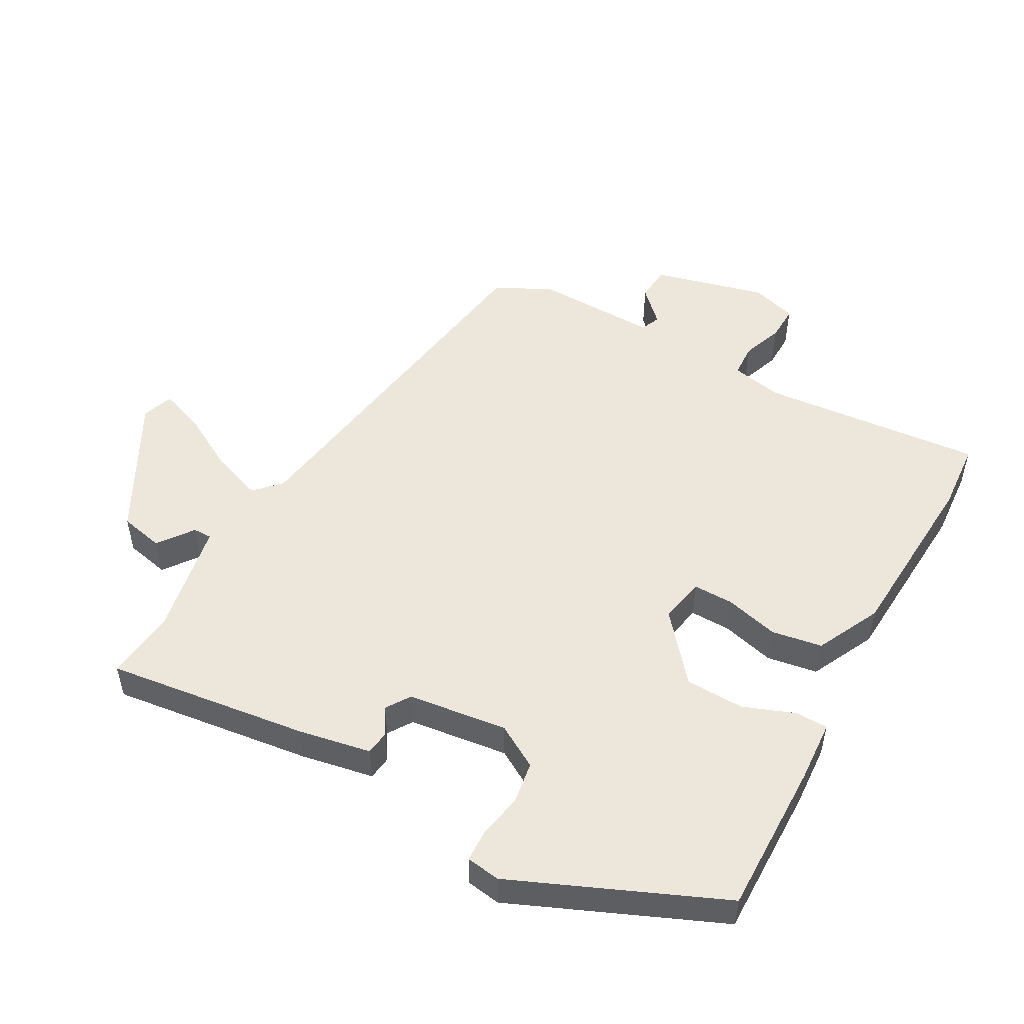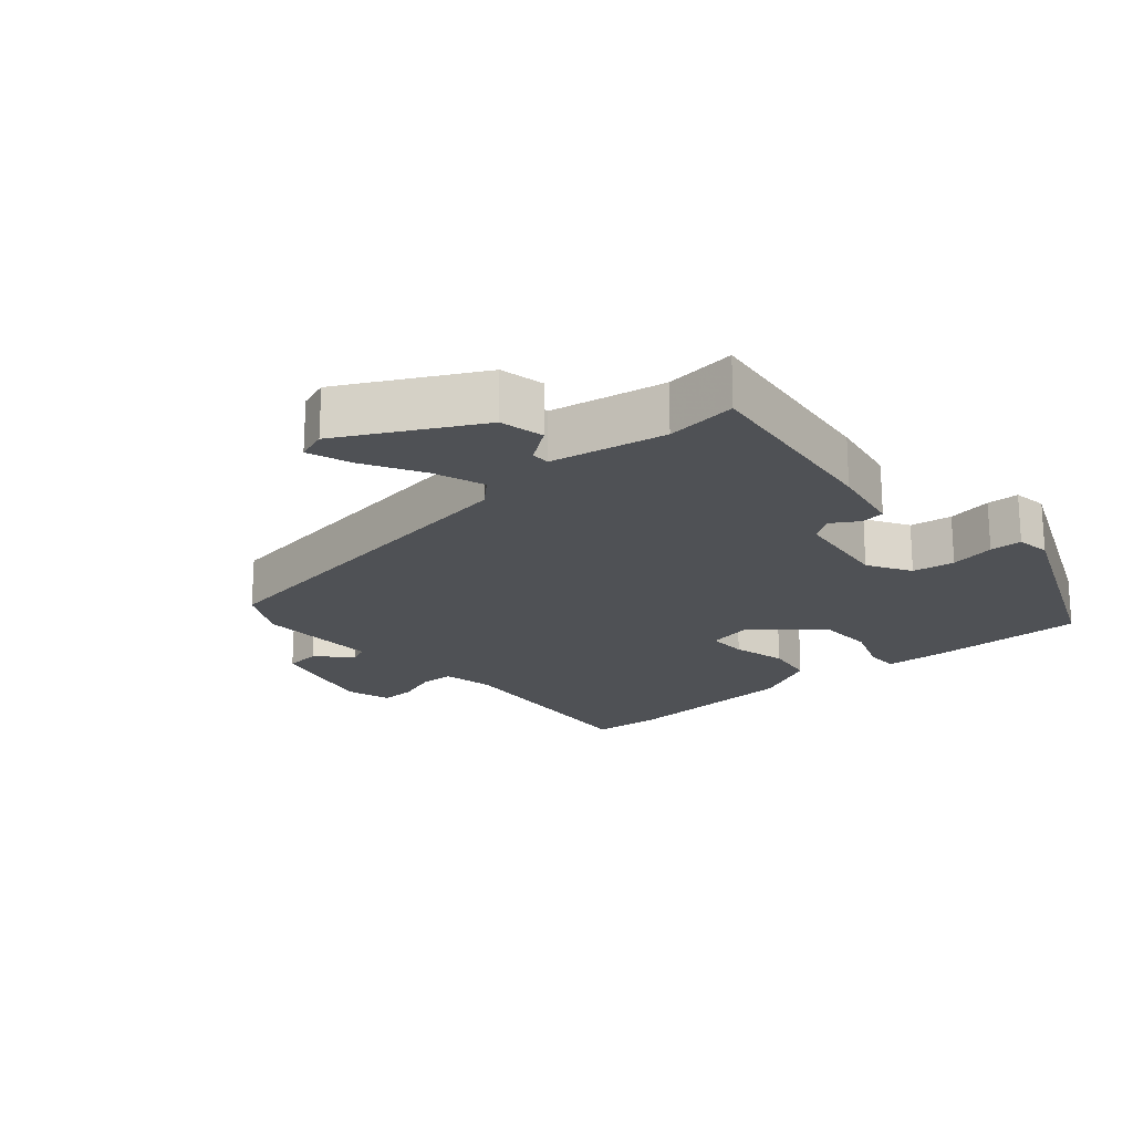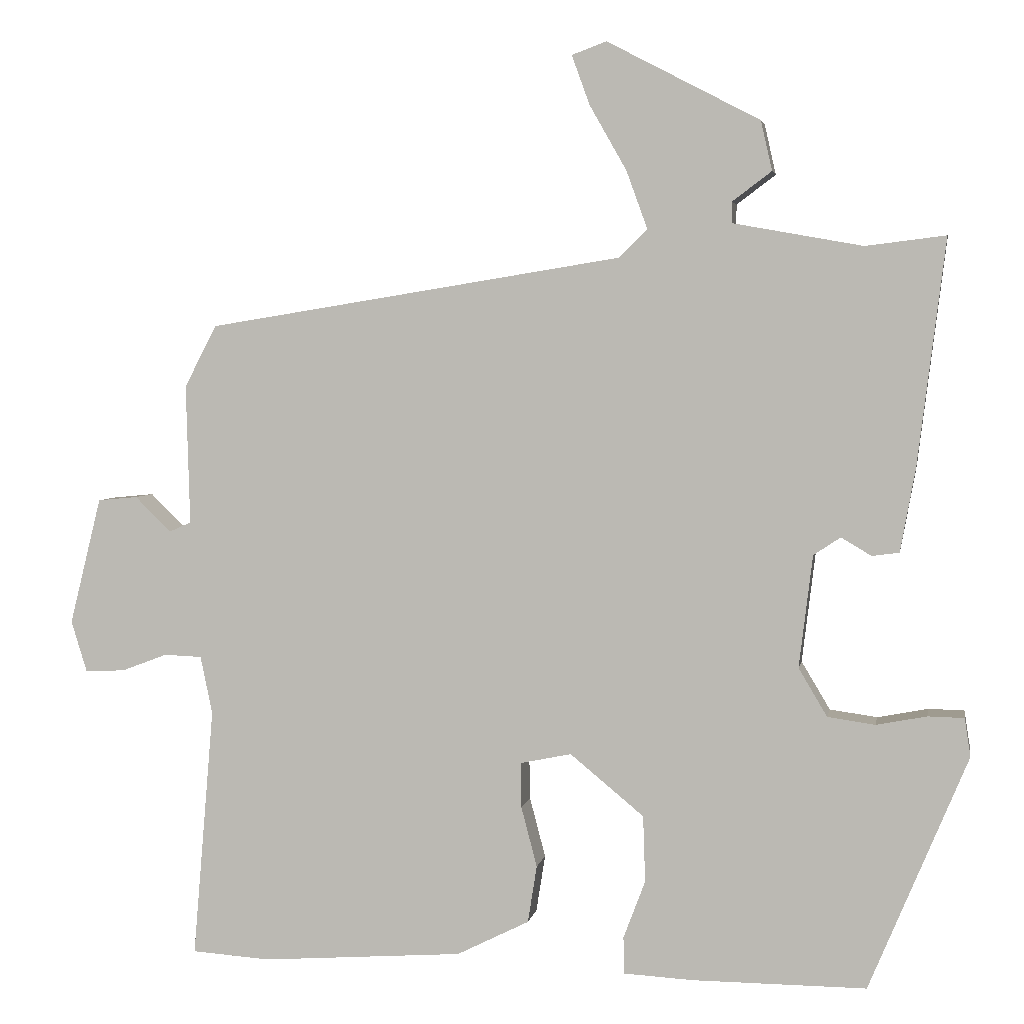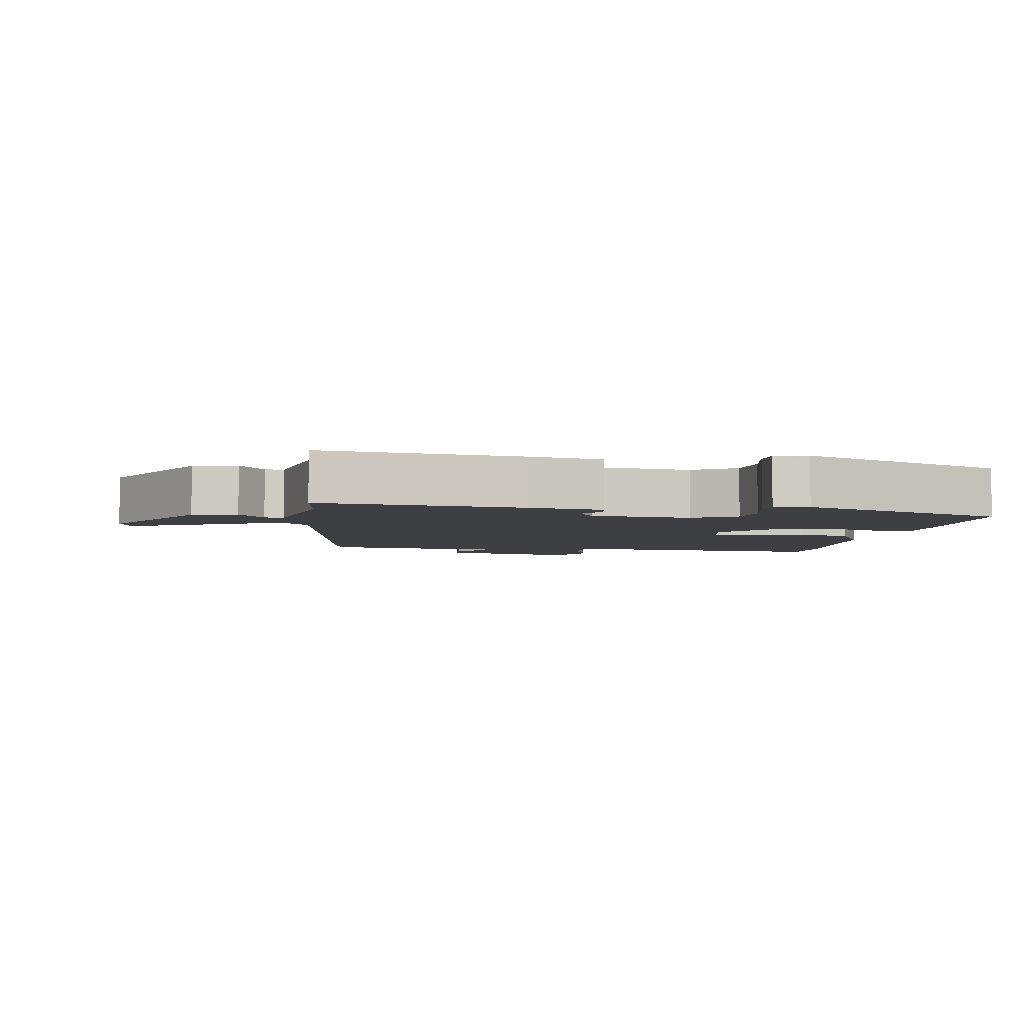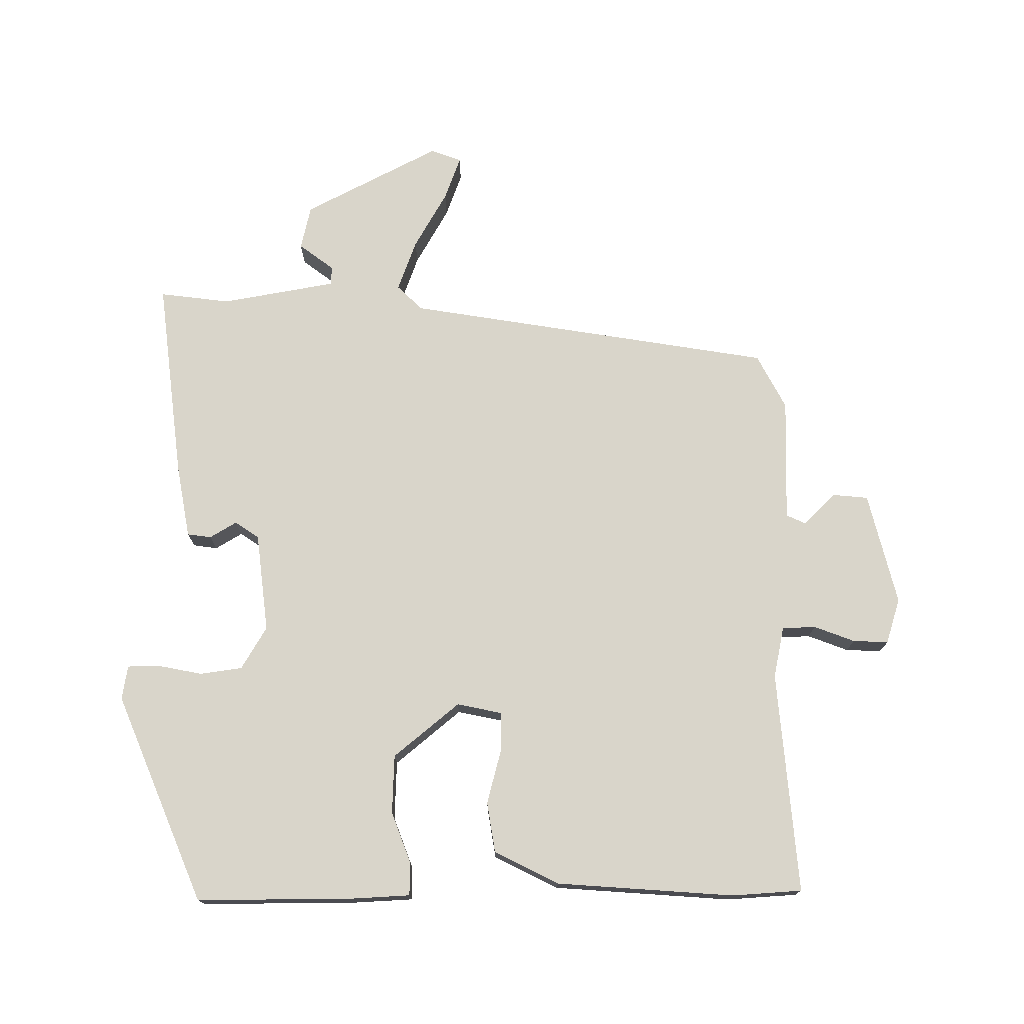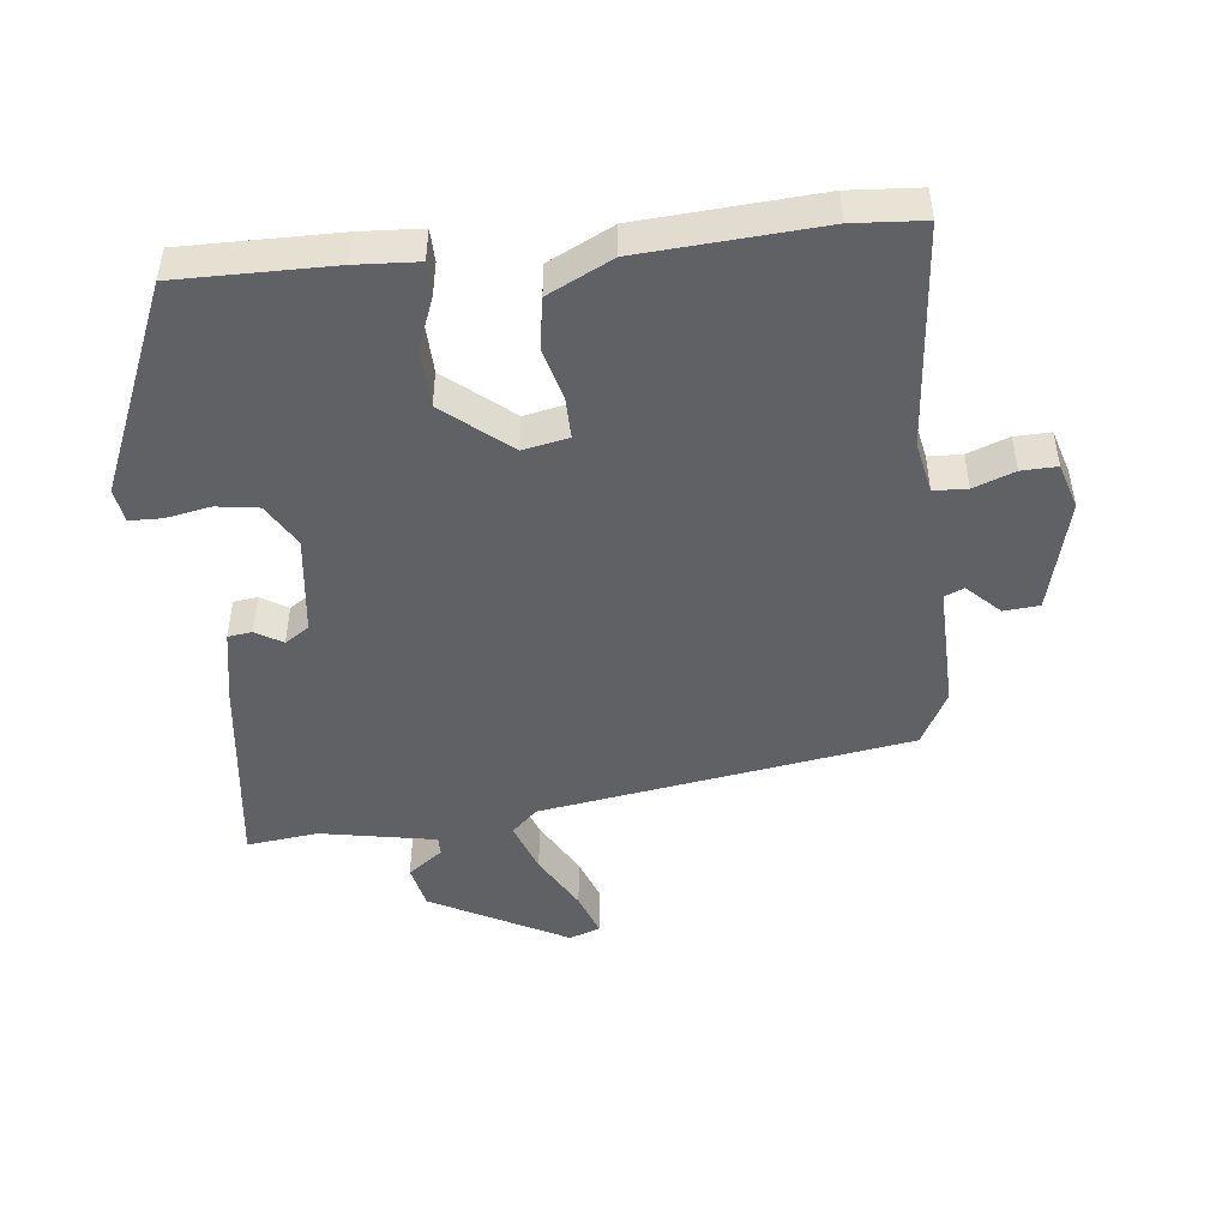
<metadata>
{"format":"obj","ext":"obj","renderer":"f3d","projection":"perspective","resolution":1024,"background":"white","views":[{"elev":51.4,"azim":118.6,"up":"+Y"},{"elev":-19.9,"azim":40.6,"up":"+Y"},{"elev":3.7,"azim":10.0,"up":"+Z"},{"elev":-4.3,"azim":80.8,"up":"+Y"},{"elev":74.5,"azim":179.8,"up":"+Y"},{"elev":-47.5,"azim":-174.0,"up":"+Y"}]}
</metadata>
<code>
v -0.481 0.07 0.364
v 0.071 0.07 0.453
v 0.109 0.07 0.49
v 0.081 0.07 0.567
v 0.032 0.07 0.653
v 0.008 0.07 0.719
v 0.054 0.07 0.736
v 0.257 0.07 0.63
v 0.272 0.07 0.564
v 0.22 0.07 0.525
v 0.22 0.07 0.497
v 0.392 0.07 0.466
v 0.498 0.07 0.479
v 0.461 0.07 0.178
v 0.441 0.07 0.068
v 0.405 0.07 0.063
v 0.365 0.07 0.087
v 0.329 0.07 0.063
v 0.311 0.07 -0.086
v 0.349 0.07 -0.15
v 0.412 0.07 -0.159
v 0.479 0.07 -0.146
v 0.527 0.07 -0.147
v 0.535 0.07 -0.198
v 0.404 0.07 -0.51
v 0.174 0.07 -0.509
v 0.081 0.07 -0.504
v 0.08 0.07 -0.455
v 0.109 0.07 -0.378
v 0.106 0.07 -0.29
v 0.008 0.07 -0.209
v -0.06 0.07 -0.223
v -0.059 0.07 -0.283
v -0.038 0.07 -0.363
v -0.05 0.07 -0.439
v -0.146 0.07 -0.487
v -0.413 0.07 -0.506
v -0.518 0.07 -0.499
v -0.49 0.07 -0.166
v -0.506 0.07 -0.089
v -0.556 0.07 -0.087
v -0.617 0.07 -0.11
v -0.67 0.07 -0.112
v -0.691 0.07 -0.044
v -0.649 0.07 0.125
v -0.596 0.07 0.13
v -0.548 0.07 0.083
v -0.519 0.07 0.096
v -0.524 0.07 0.282
v -0.481 0 0.364
v 0.071 0 0.453
v 0.109 0 0.49
v 0.081 0 0.567
v 0.032 0 0.653
v 0.008 0 0.719
v 0.054 0 0.736
v 0.257 0 0.63
v 0.272 0 0.564
v 0.22 0 0.525
v 0.22 0 0.497
v 0.392 0 0.466
v 0.498 0 0.479
v 0.461 0 0.178
v 0.441 0 0.068
v 0.405 0 0.063
v 0.365 0 0.087
v 0.329 0 0.063
v 0.311 0 -0.086
v 0.349 0 -0.15
v 0.412 0 -0.159
v 0.479 0 -0.146
v 0.527 0 -0.147
v 0.535 0 -0.198
v 0.404 0 -0.51
v 0.174 0 -0.509
v 0.081 0 -0.504
v 0.08 0 -0.455
v 0.109 0 -0.378
v 0.106 0 -0.29
v 0.008 0 -0.209
v -0.06 0 -0.223
v -0.059 0 -0.283
v -0.038 0 -0.363
v -0.05 0 -0.439
v -0.146 0 -0.487
v -0.413 0 -0.506
v -0.518 0 -0.499
v -0.49 0 -0.166
v -0.506 0 -0.089
v -0.556 0 -0.087
v -0.617 0 -0.11
v -0.67 0 -0.112
v -0.691 0 -0.044
v -0.649 0 0.125
v -0.596 0 0.13
v -0.548 0 0.083
v -0.519 0 0.096
v -0.524 0 0.282
f 48 49 1 2
f 45 46 47
f 44 45 47
f 43 44 47
f 42 43 47
f 41 42 47
f 40 41 47 48
f 39 40 48 2
f 37 38 39
f 36 37 39
f 35 36 39
f 34 35 39
f 33 34 39
f 32 33 39
f 39 2 3
f 32 39 3
f 31 32 3
f 27 28 29
f 26 27 29
f 25 26 29
f 24 25 29
f 23 24 29
f 22 23 29
f 21 22 29
f 20 21 29 30
f 19 20 30 31
f 15 16 17
f 14 15 17
f 13 14 17
f 12 13 17
f 11 12 17 18
f 8 9 10
f 7 8 10
f 6 7 10
f 5 6 10
f 4 5 10
f 3 4 10 11
f 18 19 31
f 11 18 31
f 3 11 31
f 51 50 98 97
f 96 95 94
f 96 94 93
f 96 93 92
f 96 92 91
f 96 91 90
f 97 96 90 89
f 51 97 89 88
f 88 87 86
f 88 86 85
f 88 85 84
f 88 84 83
f 88 83 82
f 88 82 81
f 52 51 88
f 52 88 81
f 52 81 80
f 78 77 76
f 78 76 75
f 78 75 74
f 78 74 73
f 78 73 72
f 78 72 71
f 78 71 70
f 79 78 70 69
f 80 79 69 68
f 66 65 64
f 66 64 63
f 66 63 62
f 66 62 61
f 67 66 61 60
f 59 58 57
f 59 57 56
f 59 56 55
f 59 55 54
f 59 54 53
f 60 59 53 52
f 80 68 67
f 80 67 60
f 80 60 52
f 1 50 51 2
f 2 51 52 3
f 3 52 53 4
f 4 53 54 5
f 5 54 55 6
f 6 55 56 7
f 7 56 57 8
f 8 57 58 9
f 9 58 59 10
f 10 59 60 11
f 11 60 61 12
f 12 61 62 13
f 13 62 63 14
f 14 63 64 15
f 15 64 65 16
f 16 65 66 17
f 17 66 67 18
f 18 67 68 19
f 19 68 69 20
f 20 69 70 21
f 21 70 71 22
f 22 71 72 23
f 23 72 73 24
f 24 73 74 25
f 25 74 75 26
f 26 75 76 27
f 27 76 77 28
f 28 77 78 29
f 29 78 79 30
f 30 79 80 31
f 31 80 81 32
f 32 81 82 33
f 33 82 83 34
f 34 83 84 35
f 35 84 85 36
f 36 85 86 37
f 37 86 87 38
f 38 87 88 39
f 39 88 89 40
f 40 89 90 41
f 41 90 91 42
f 42 91 92 43
f 43 92 93 44
f 44 93 94 45
f 45 94 95 46
f 46 95 96 47
f 47 96 97 48
f 48 97 98 49
f 49 98 50 1

</code>
